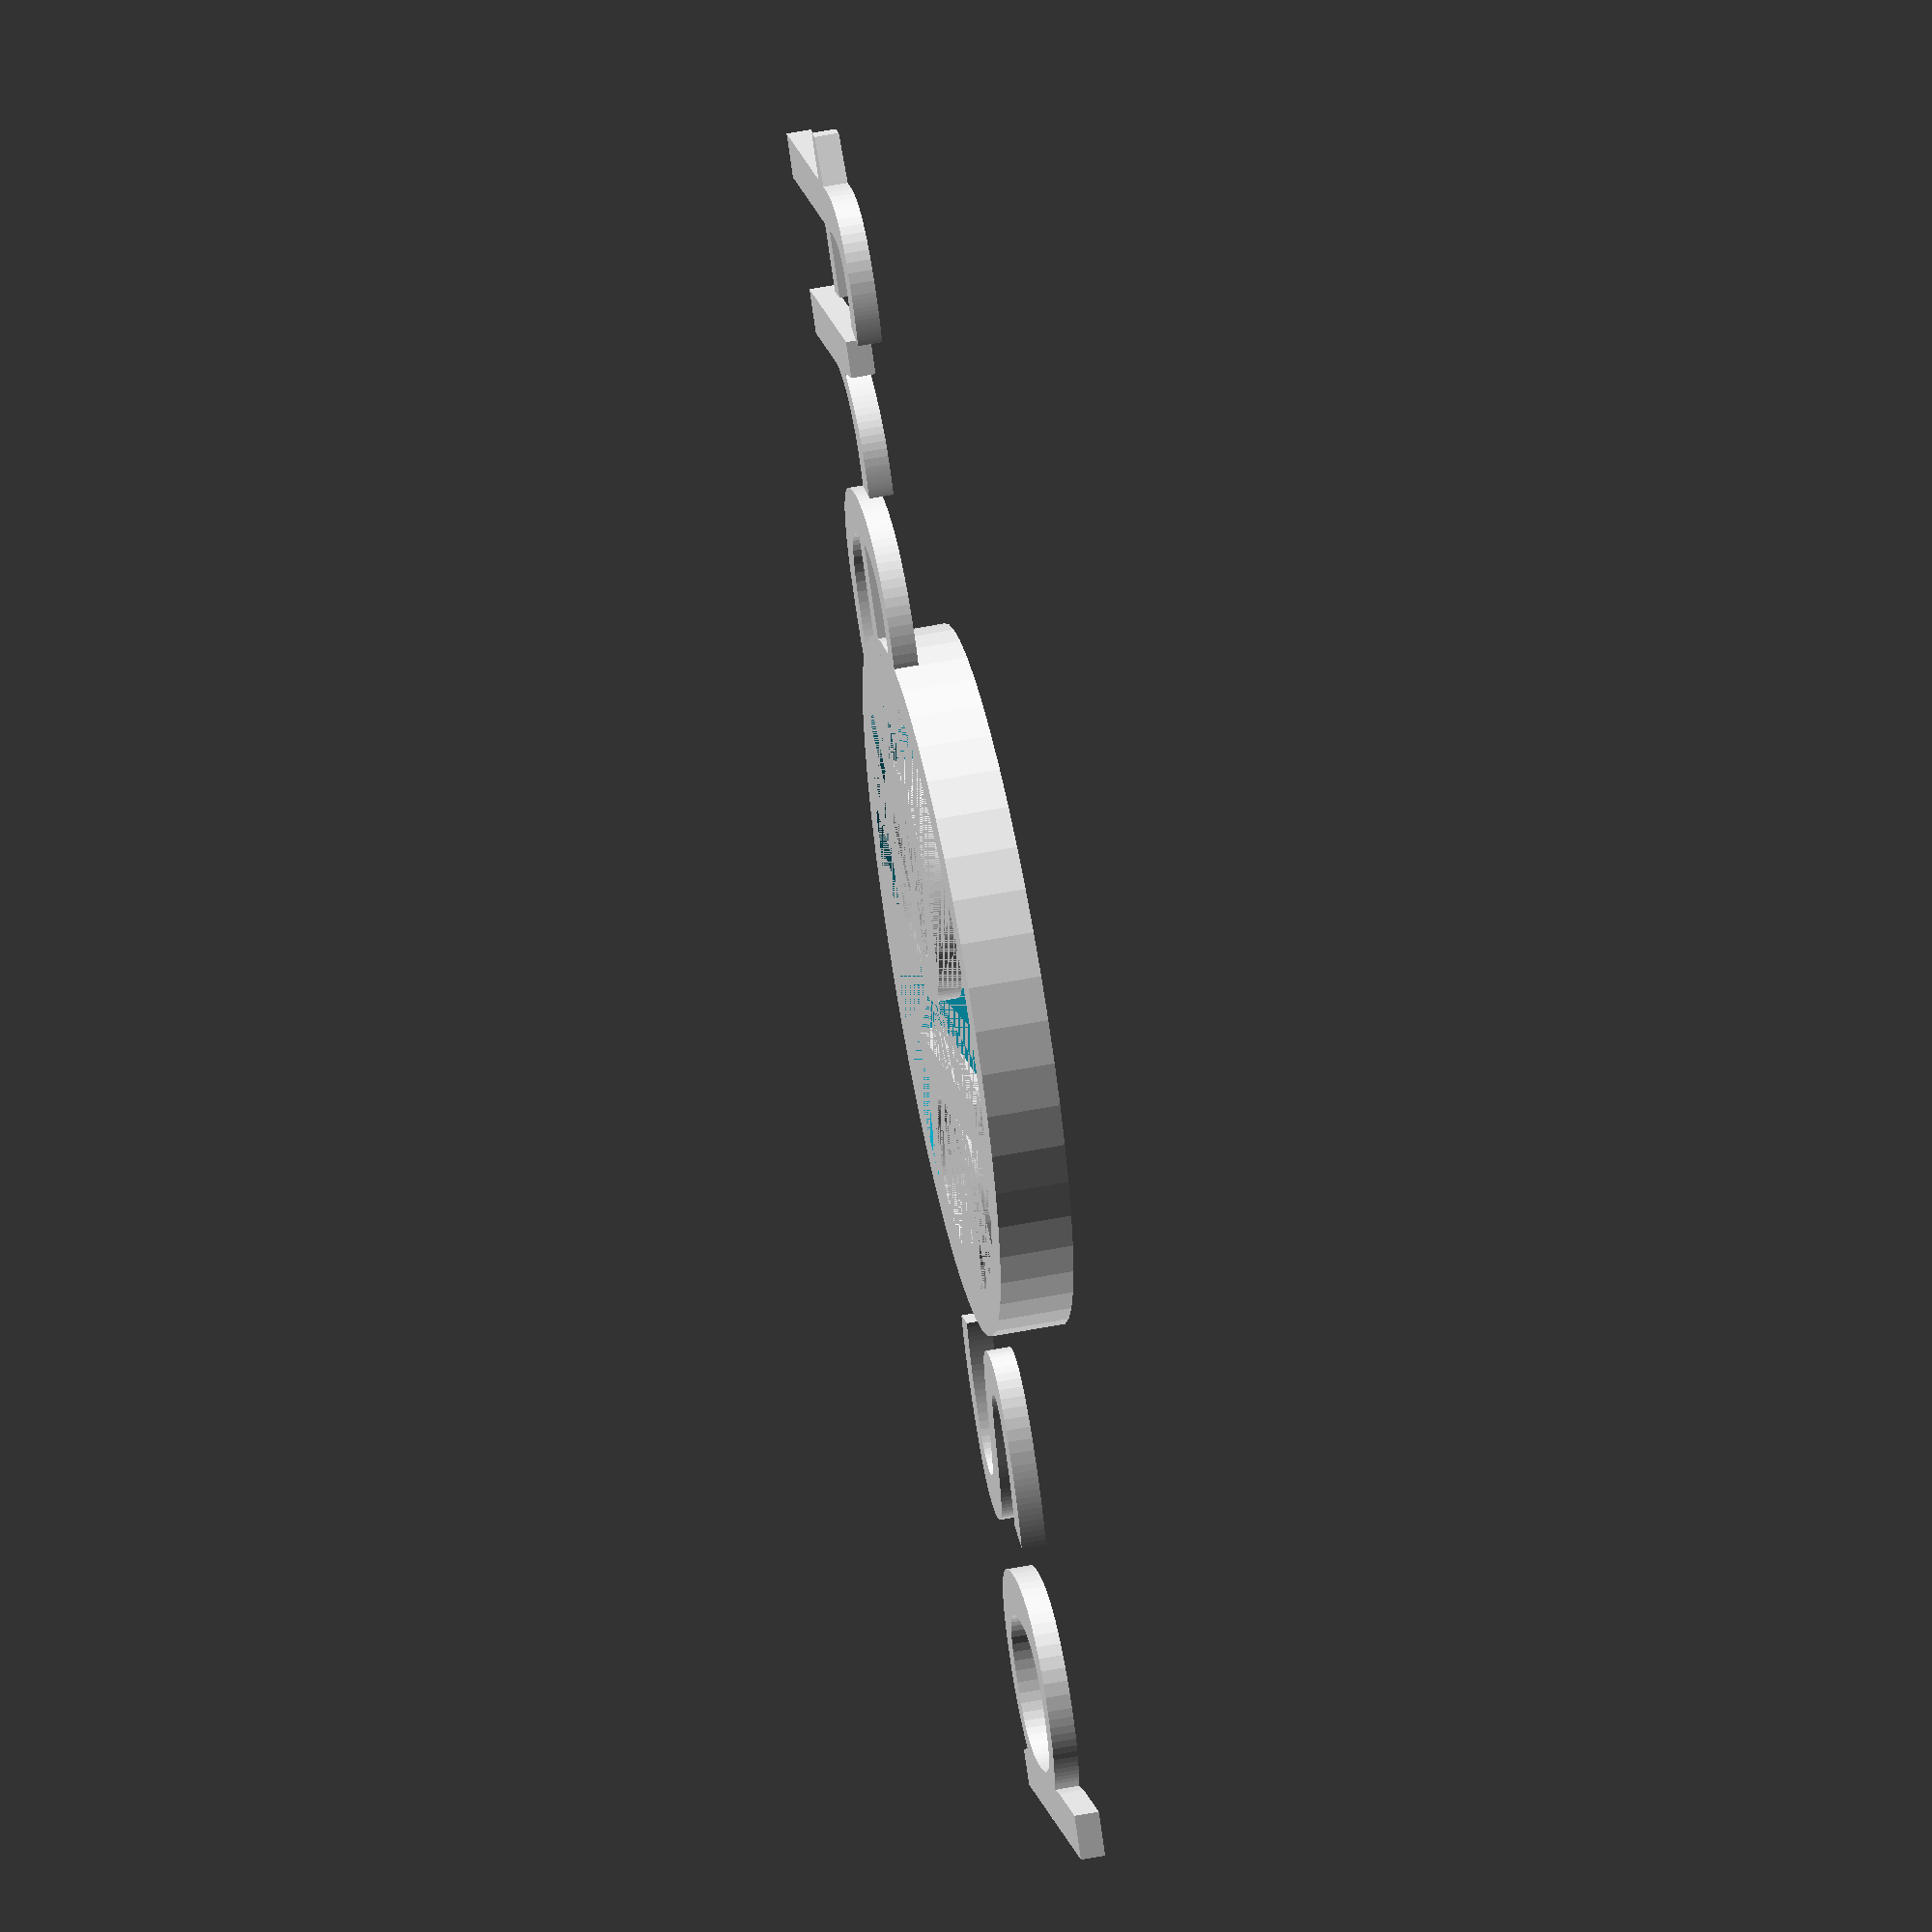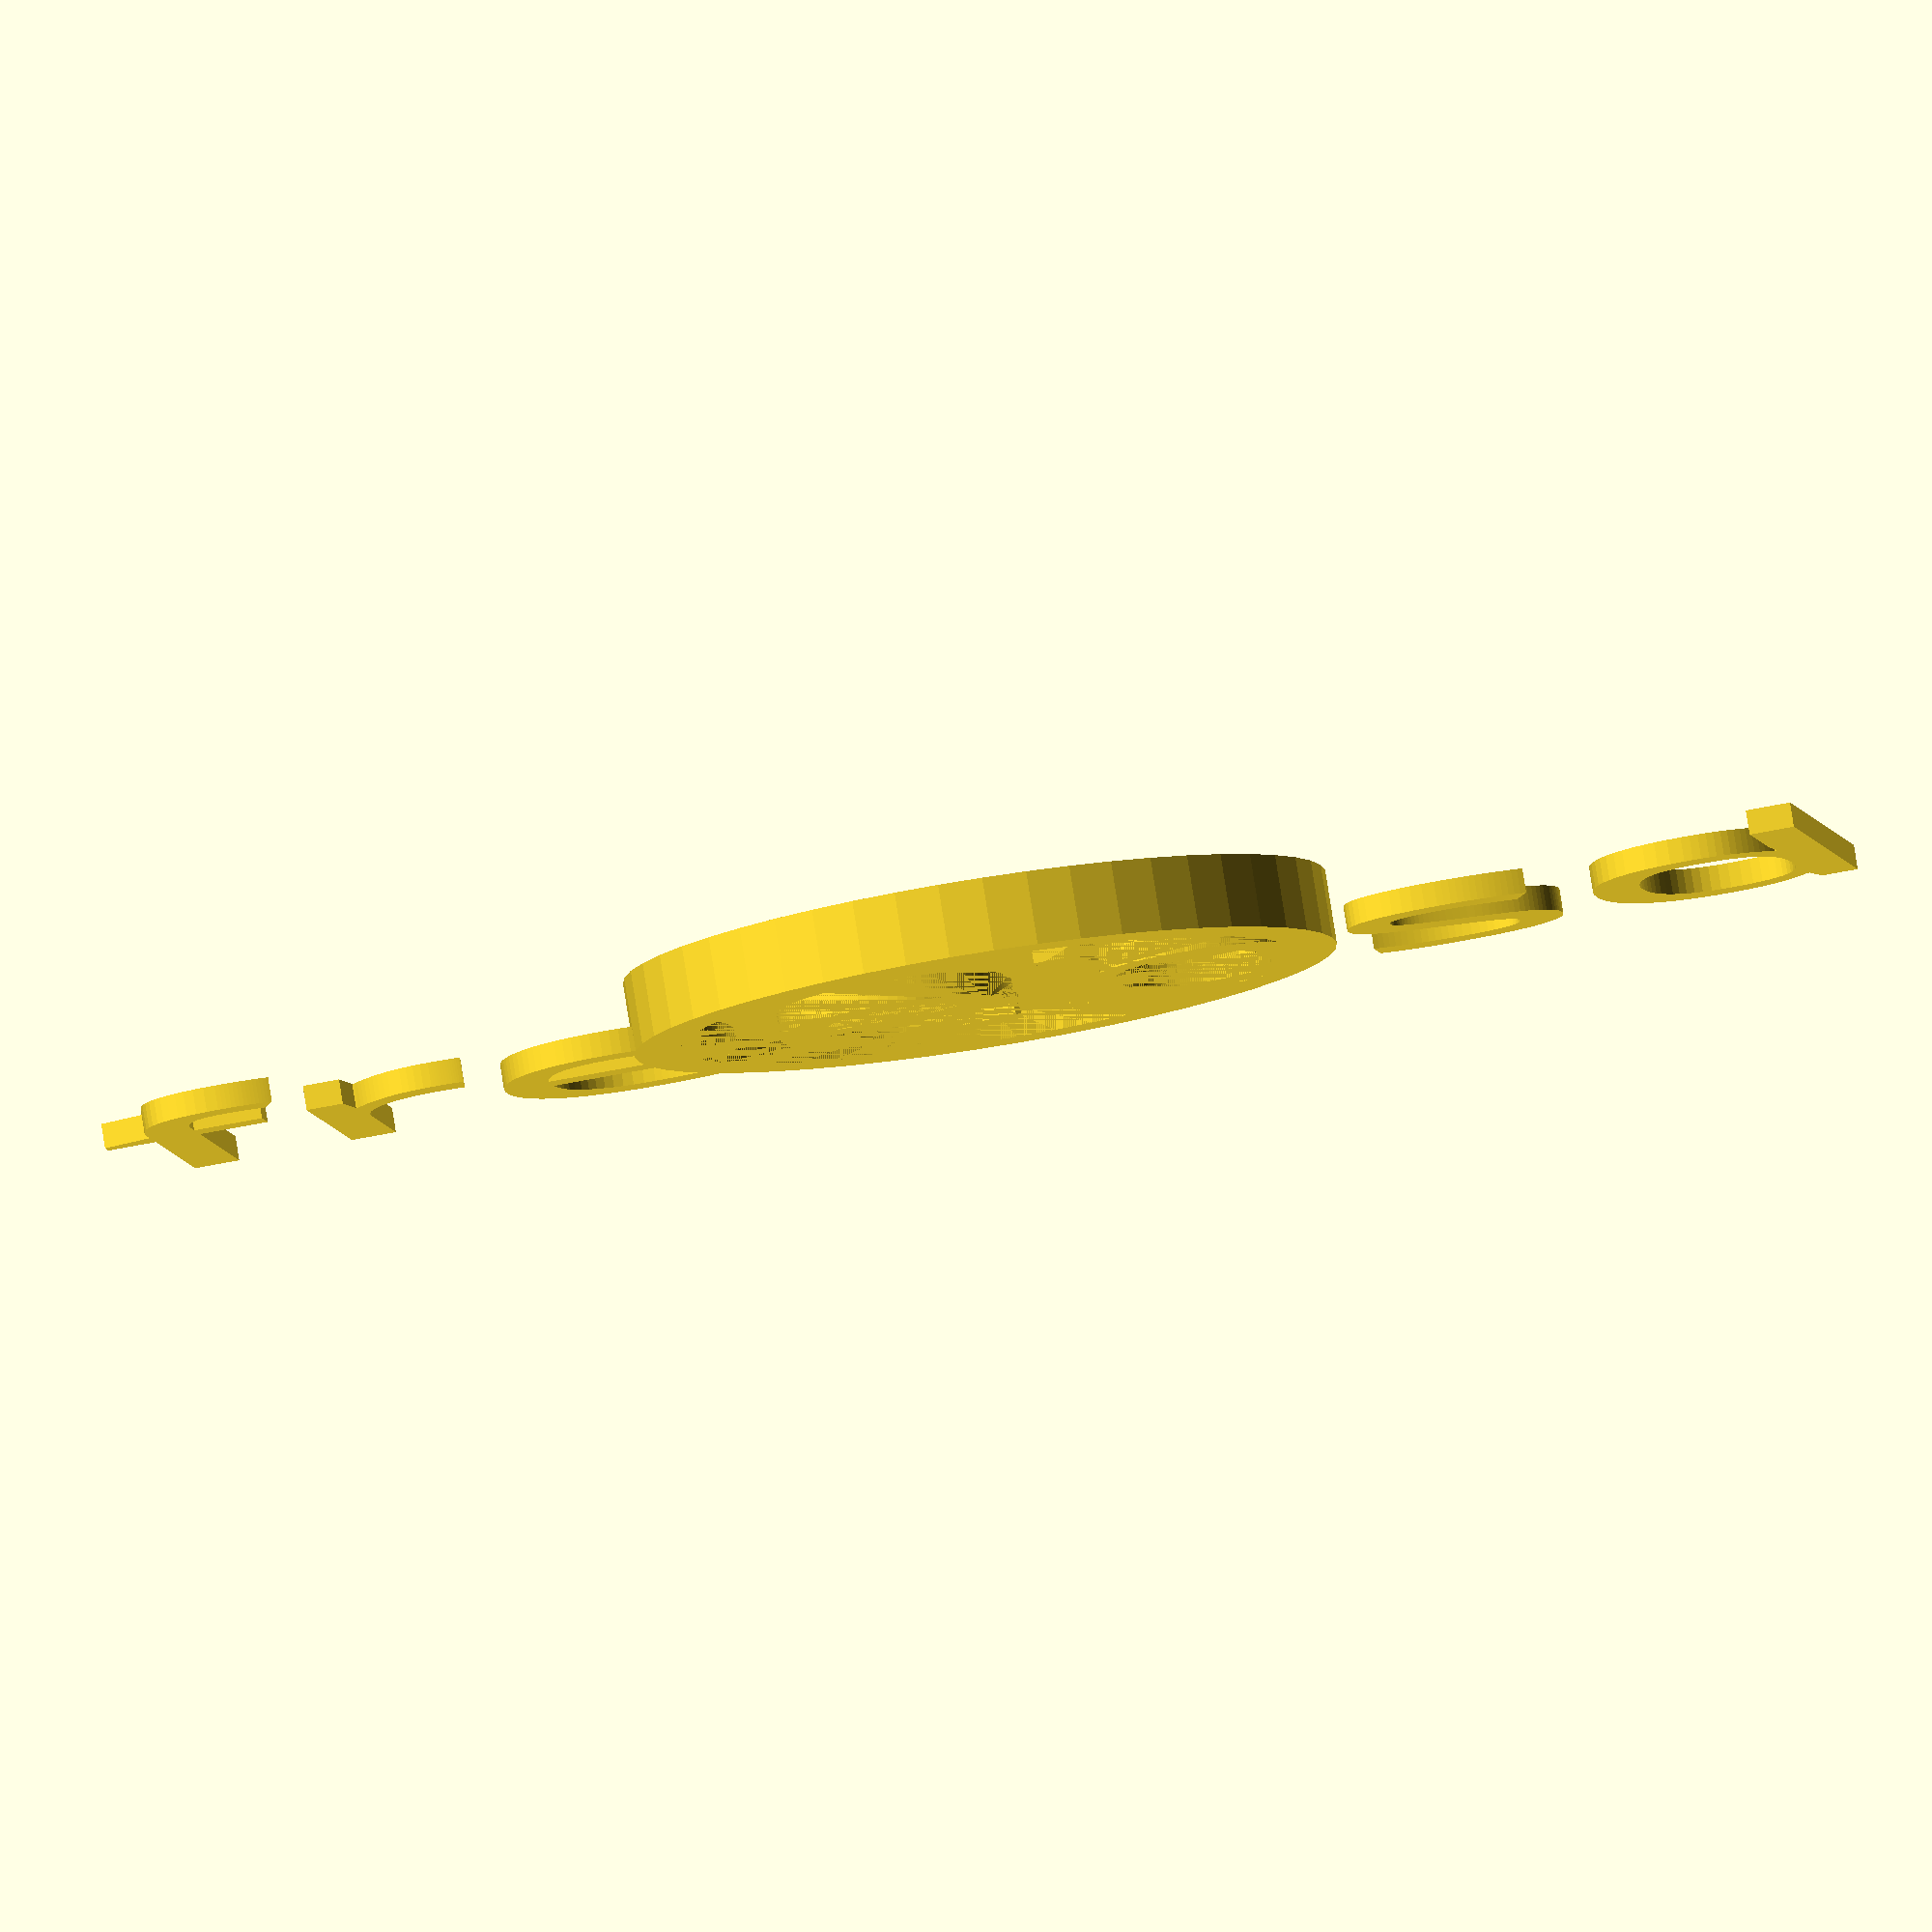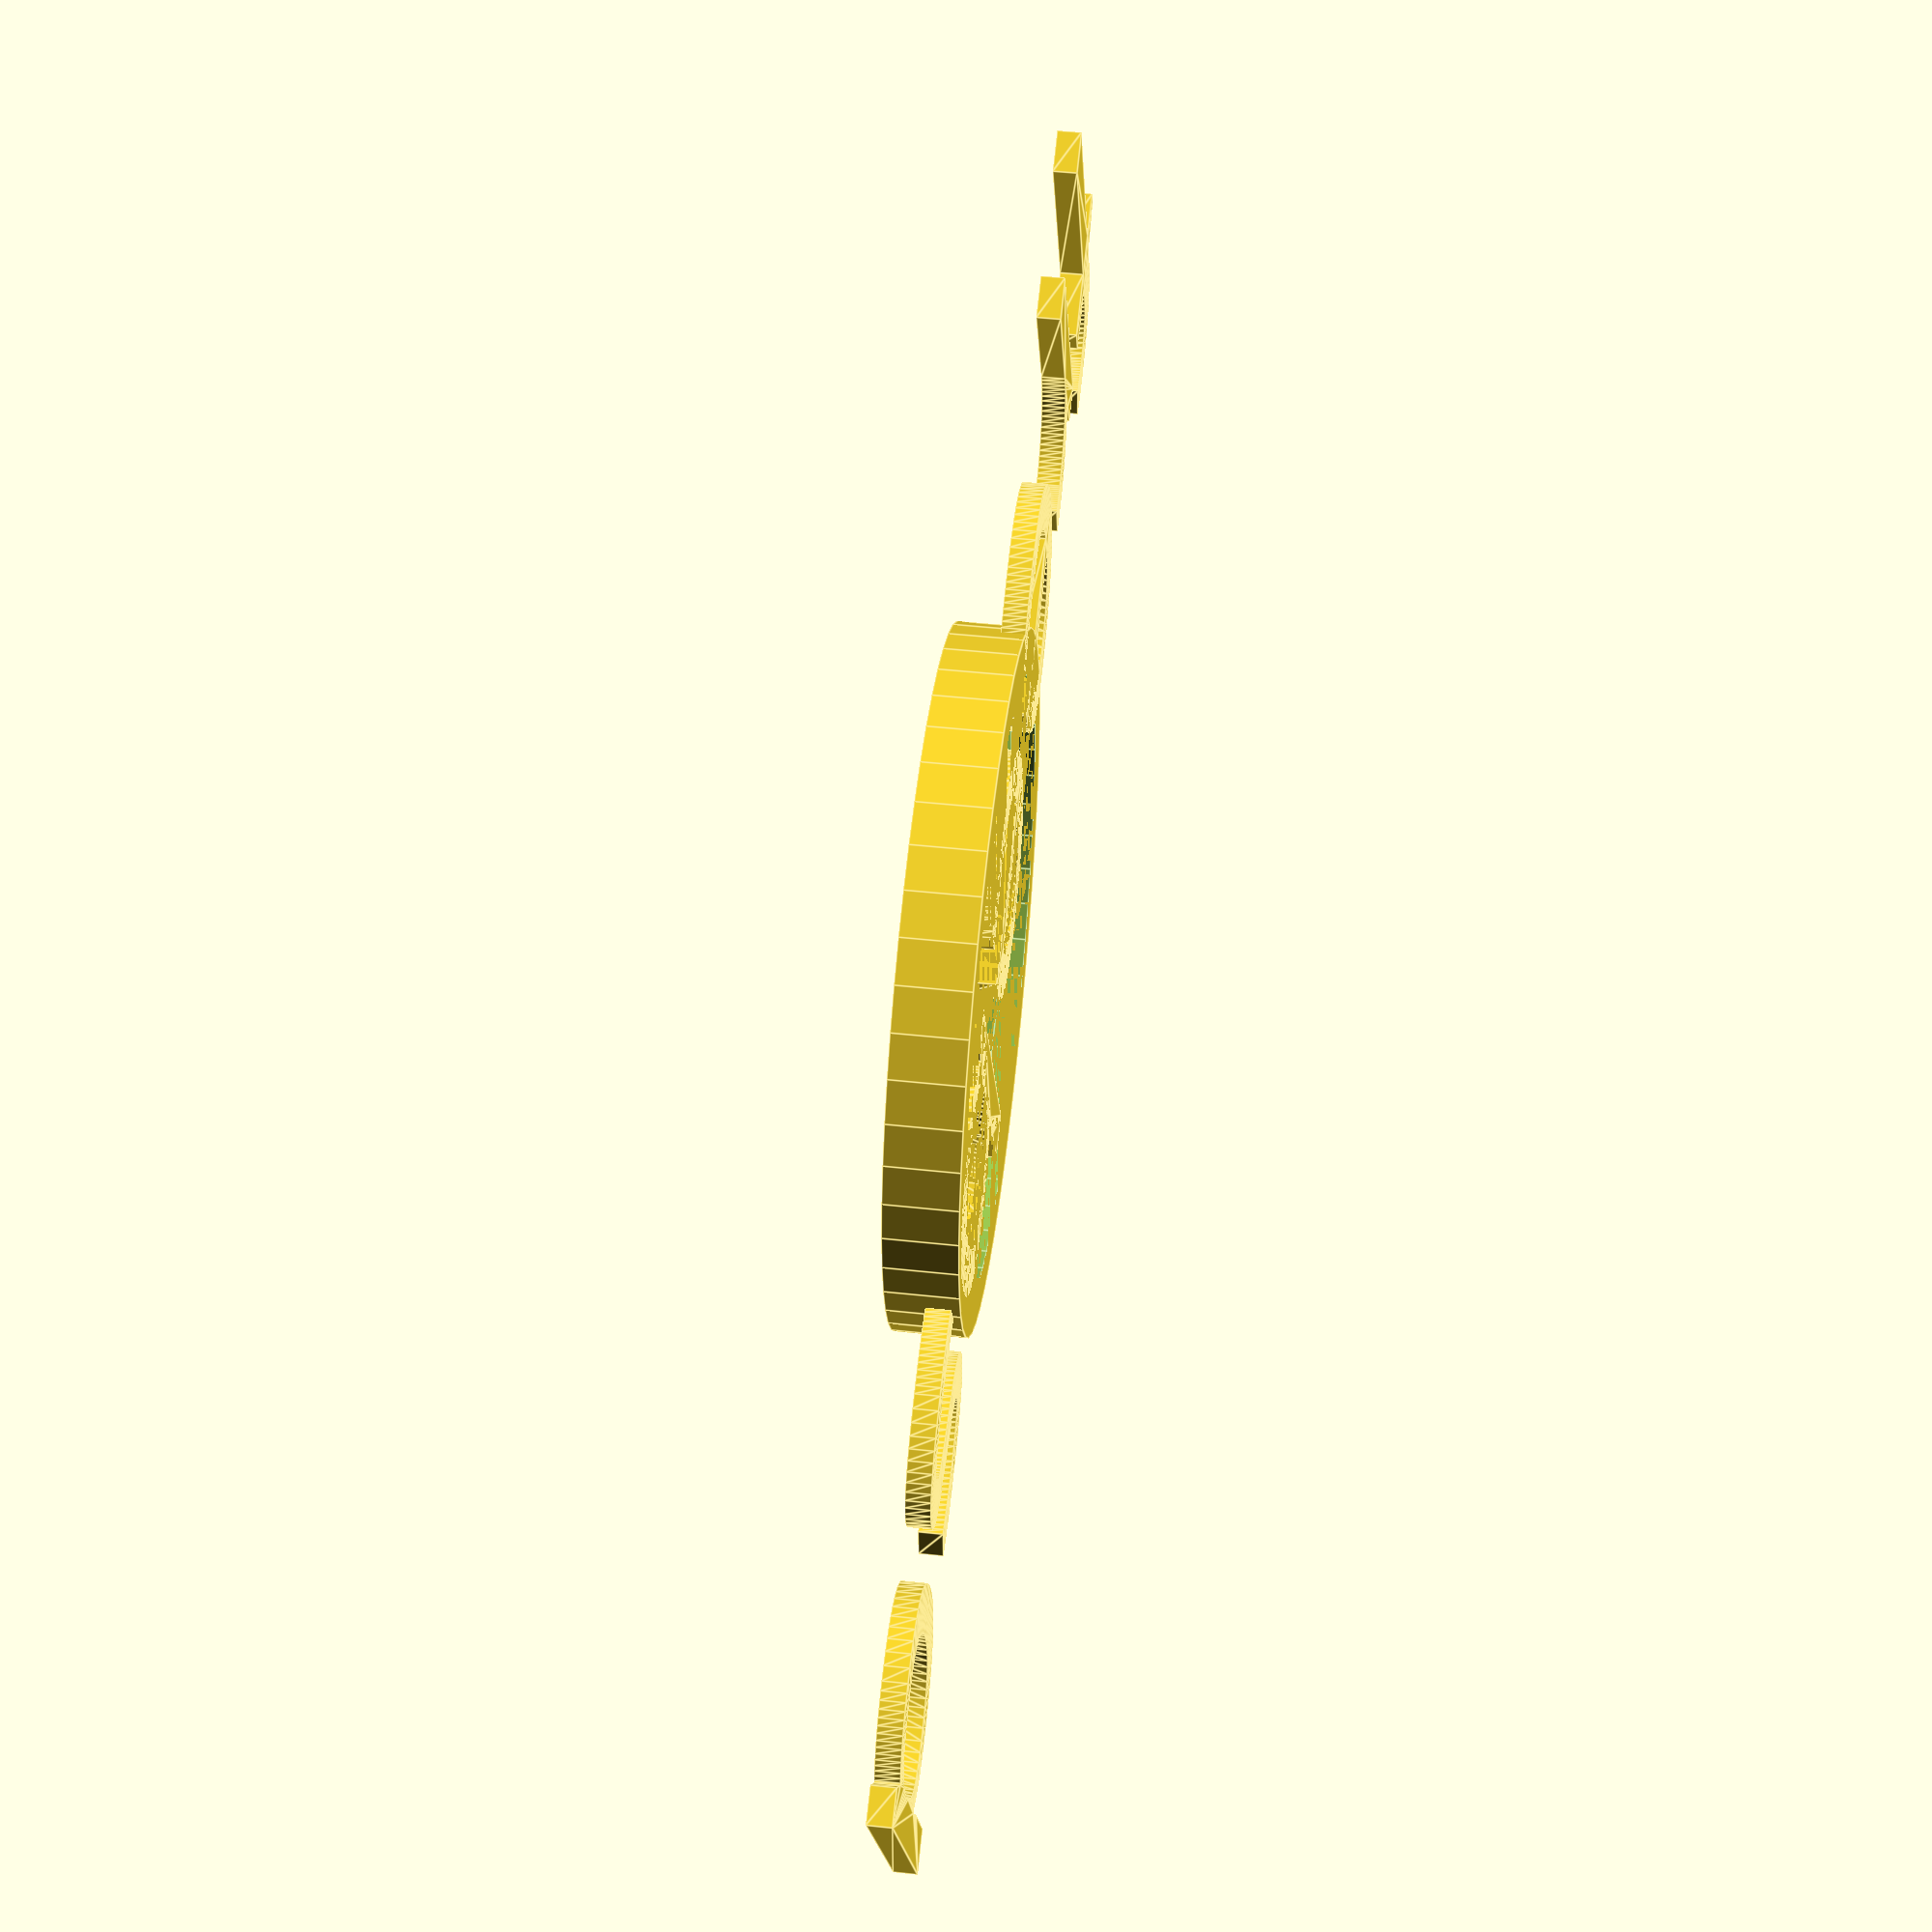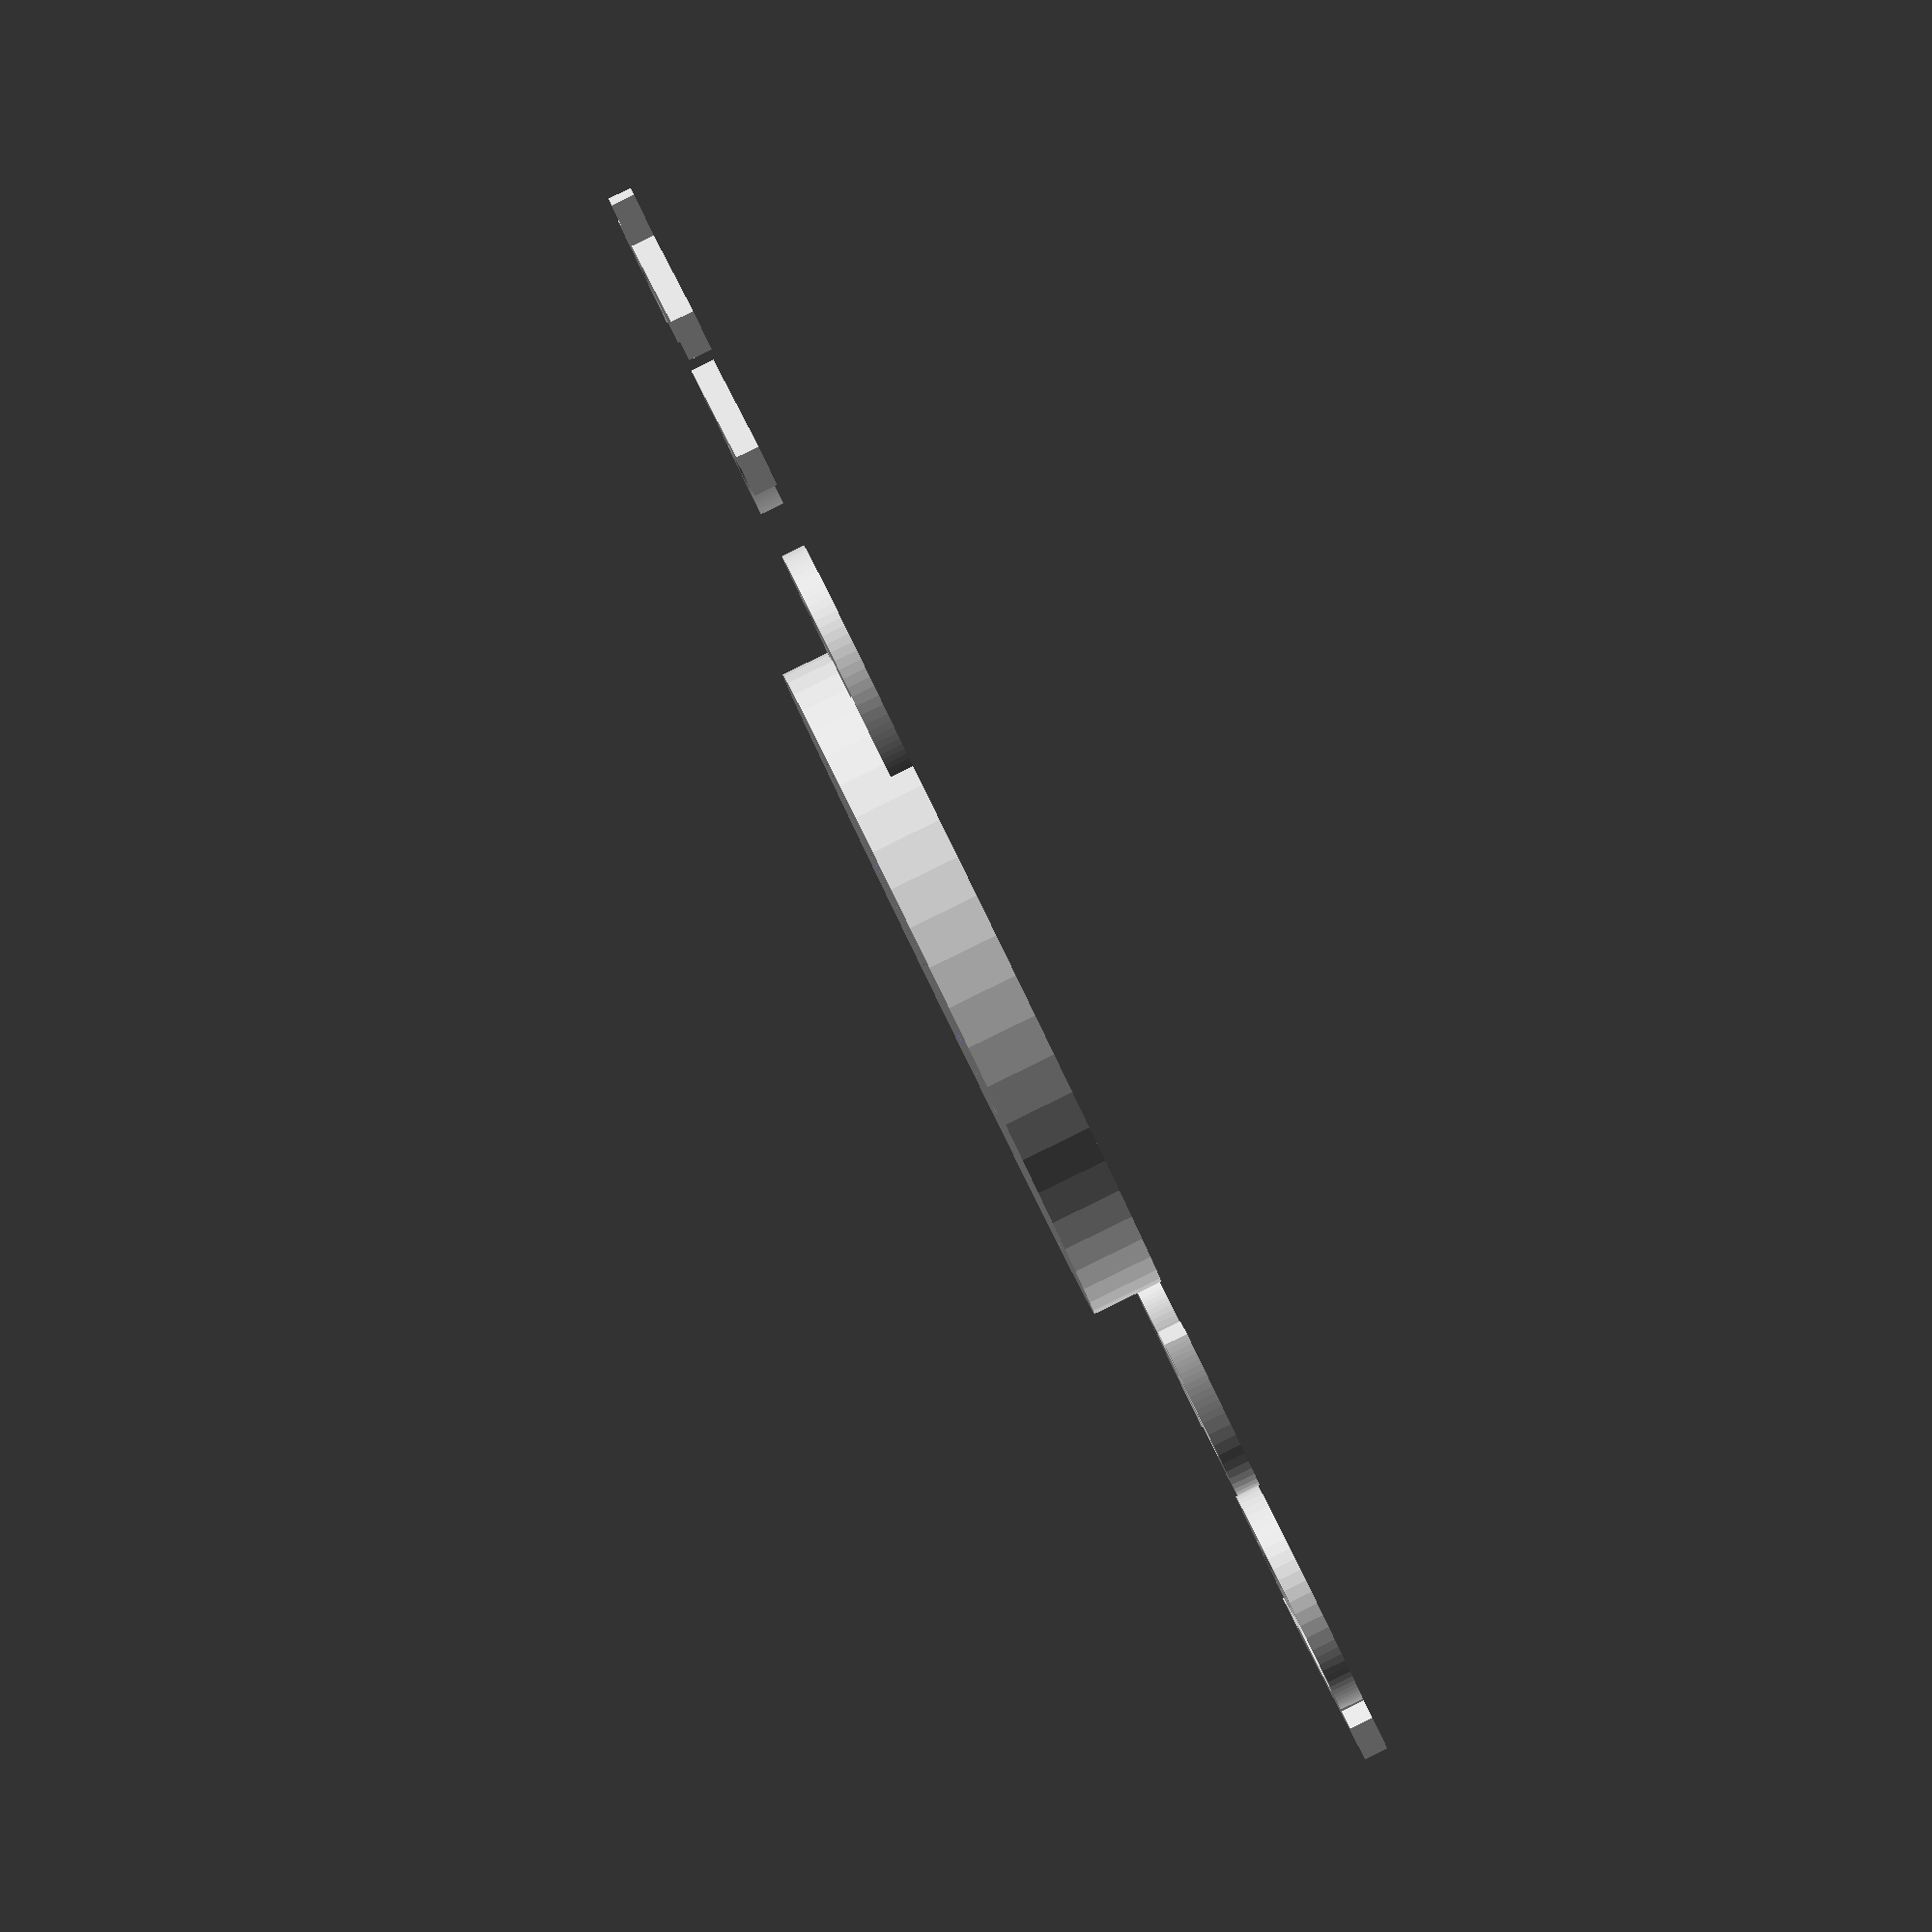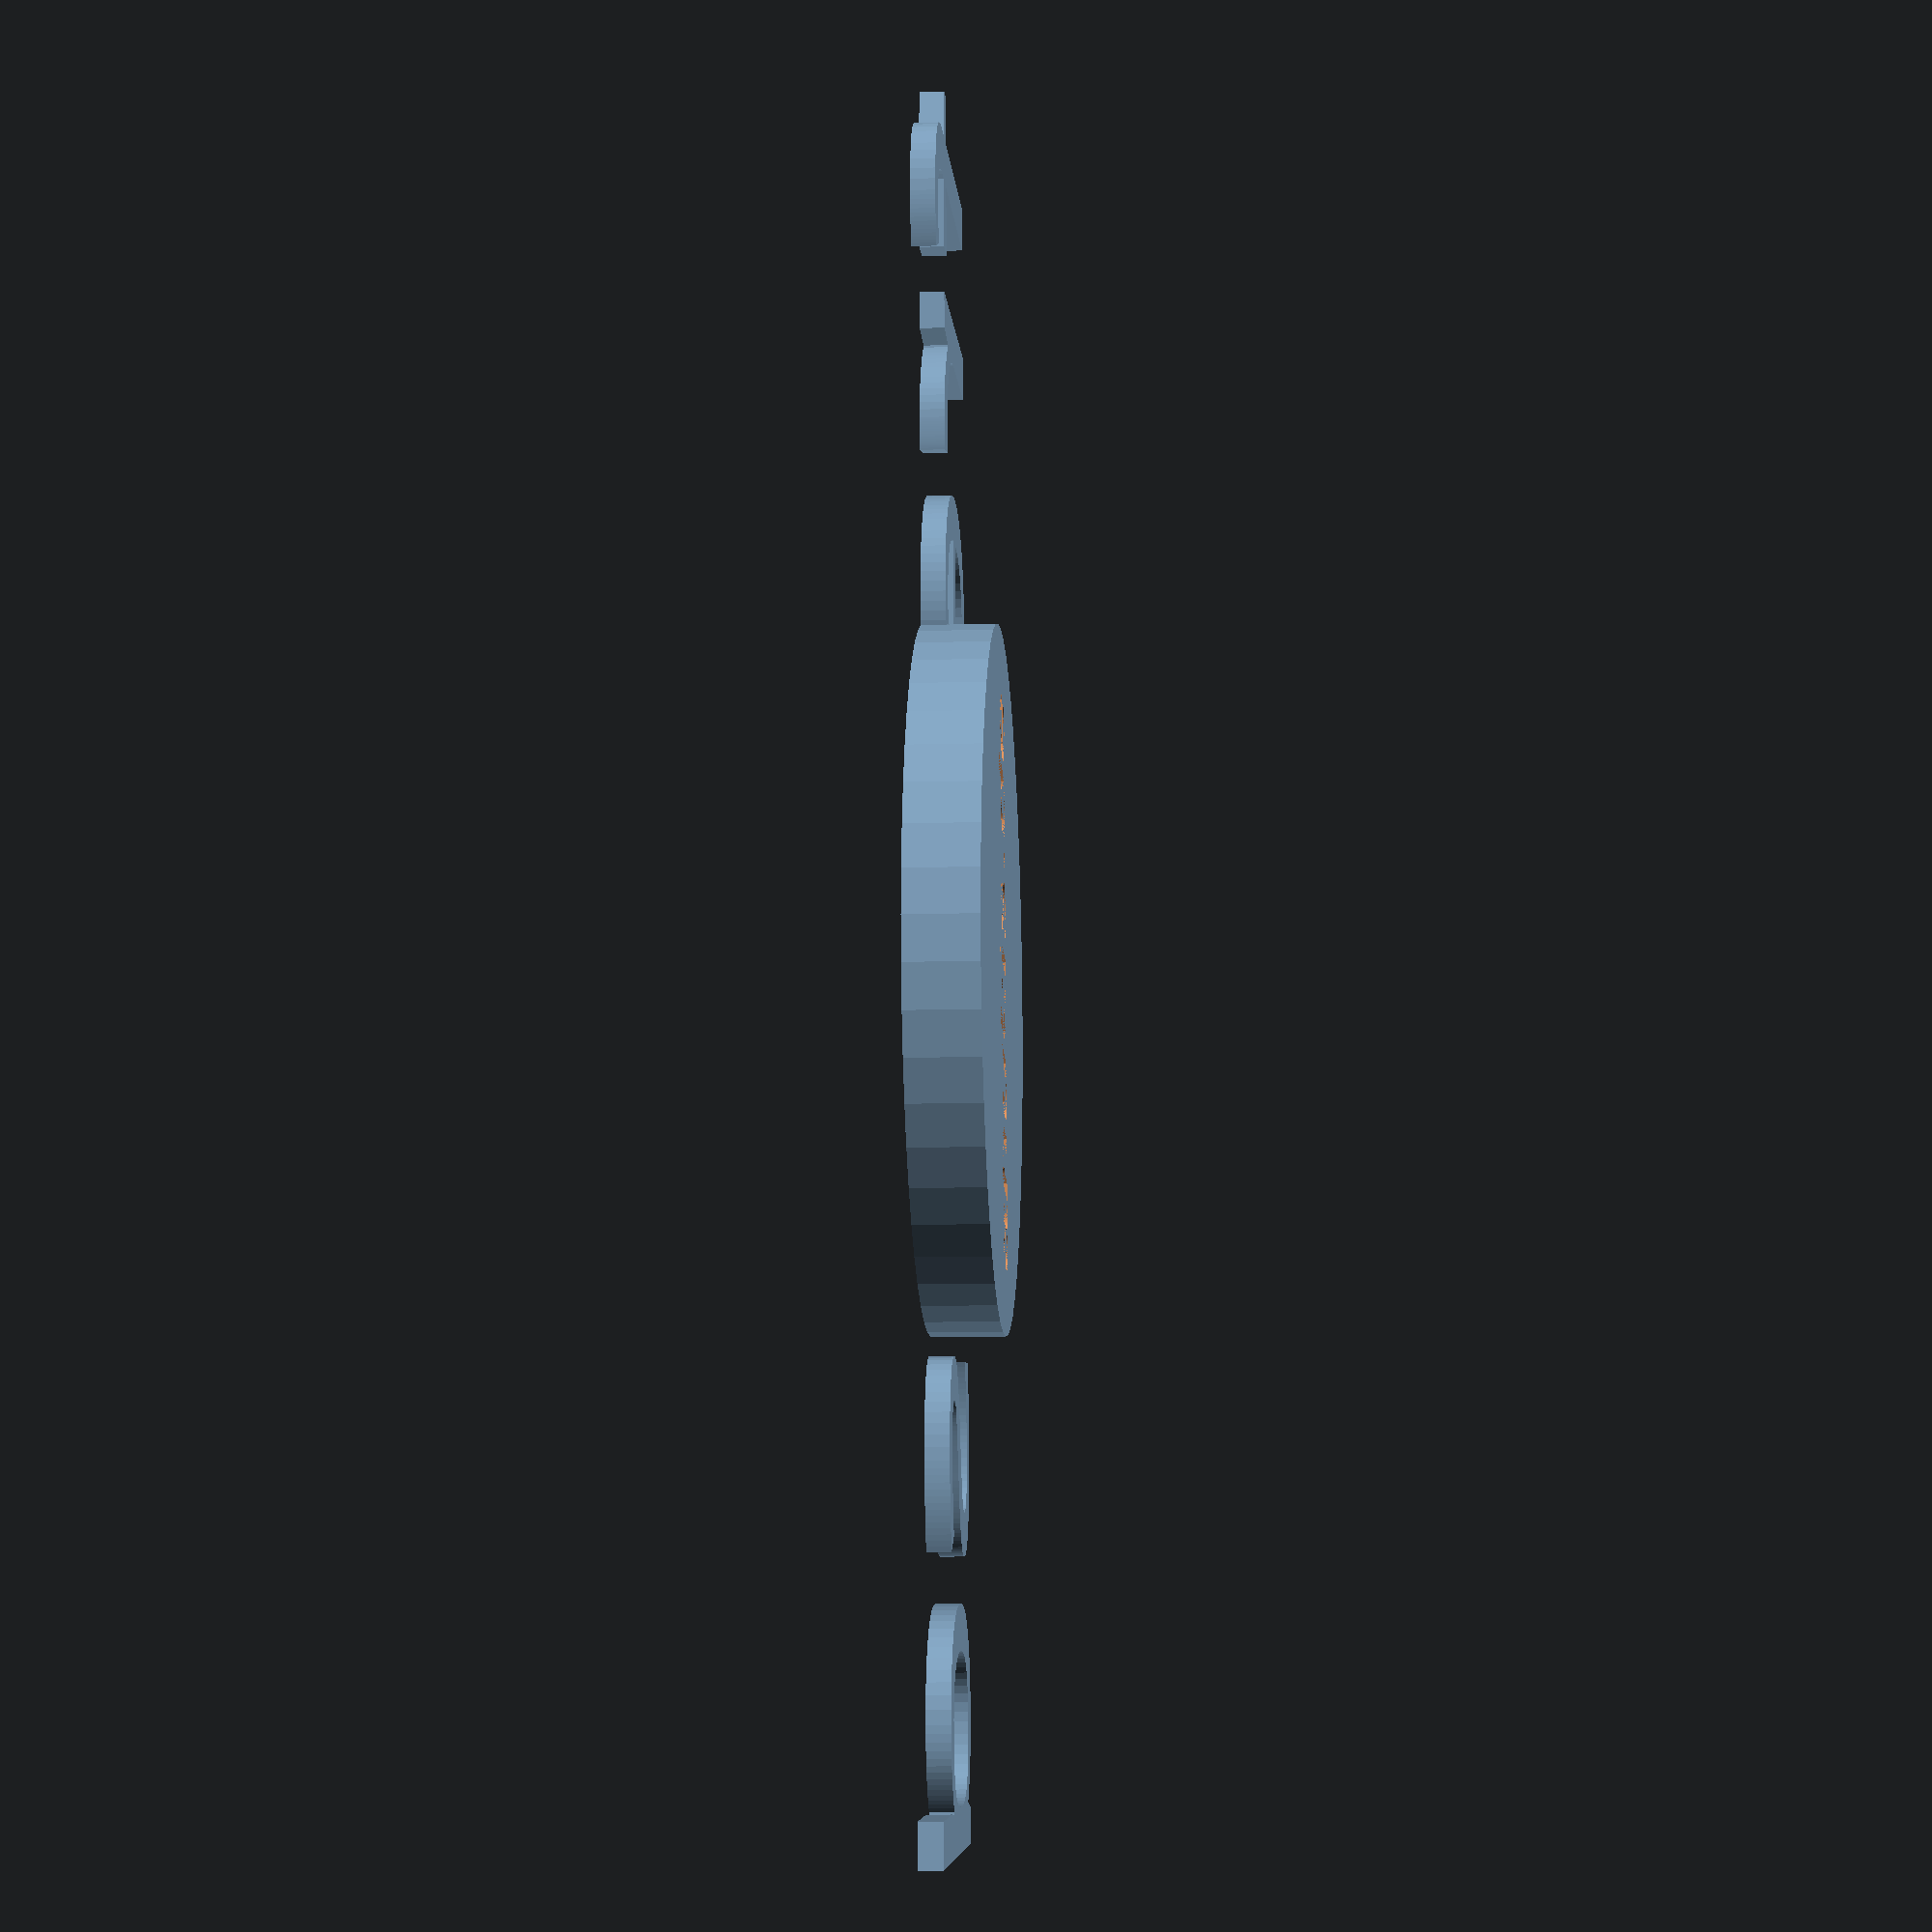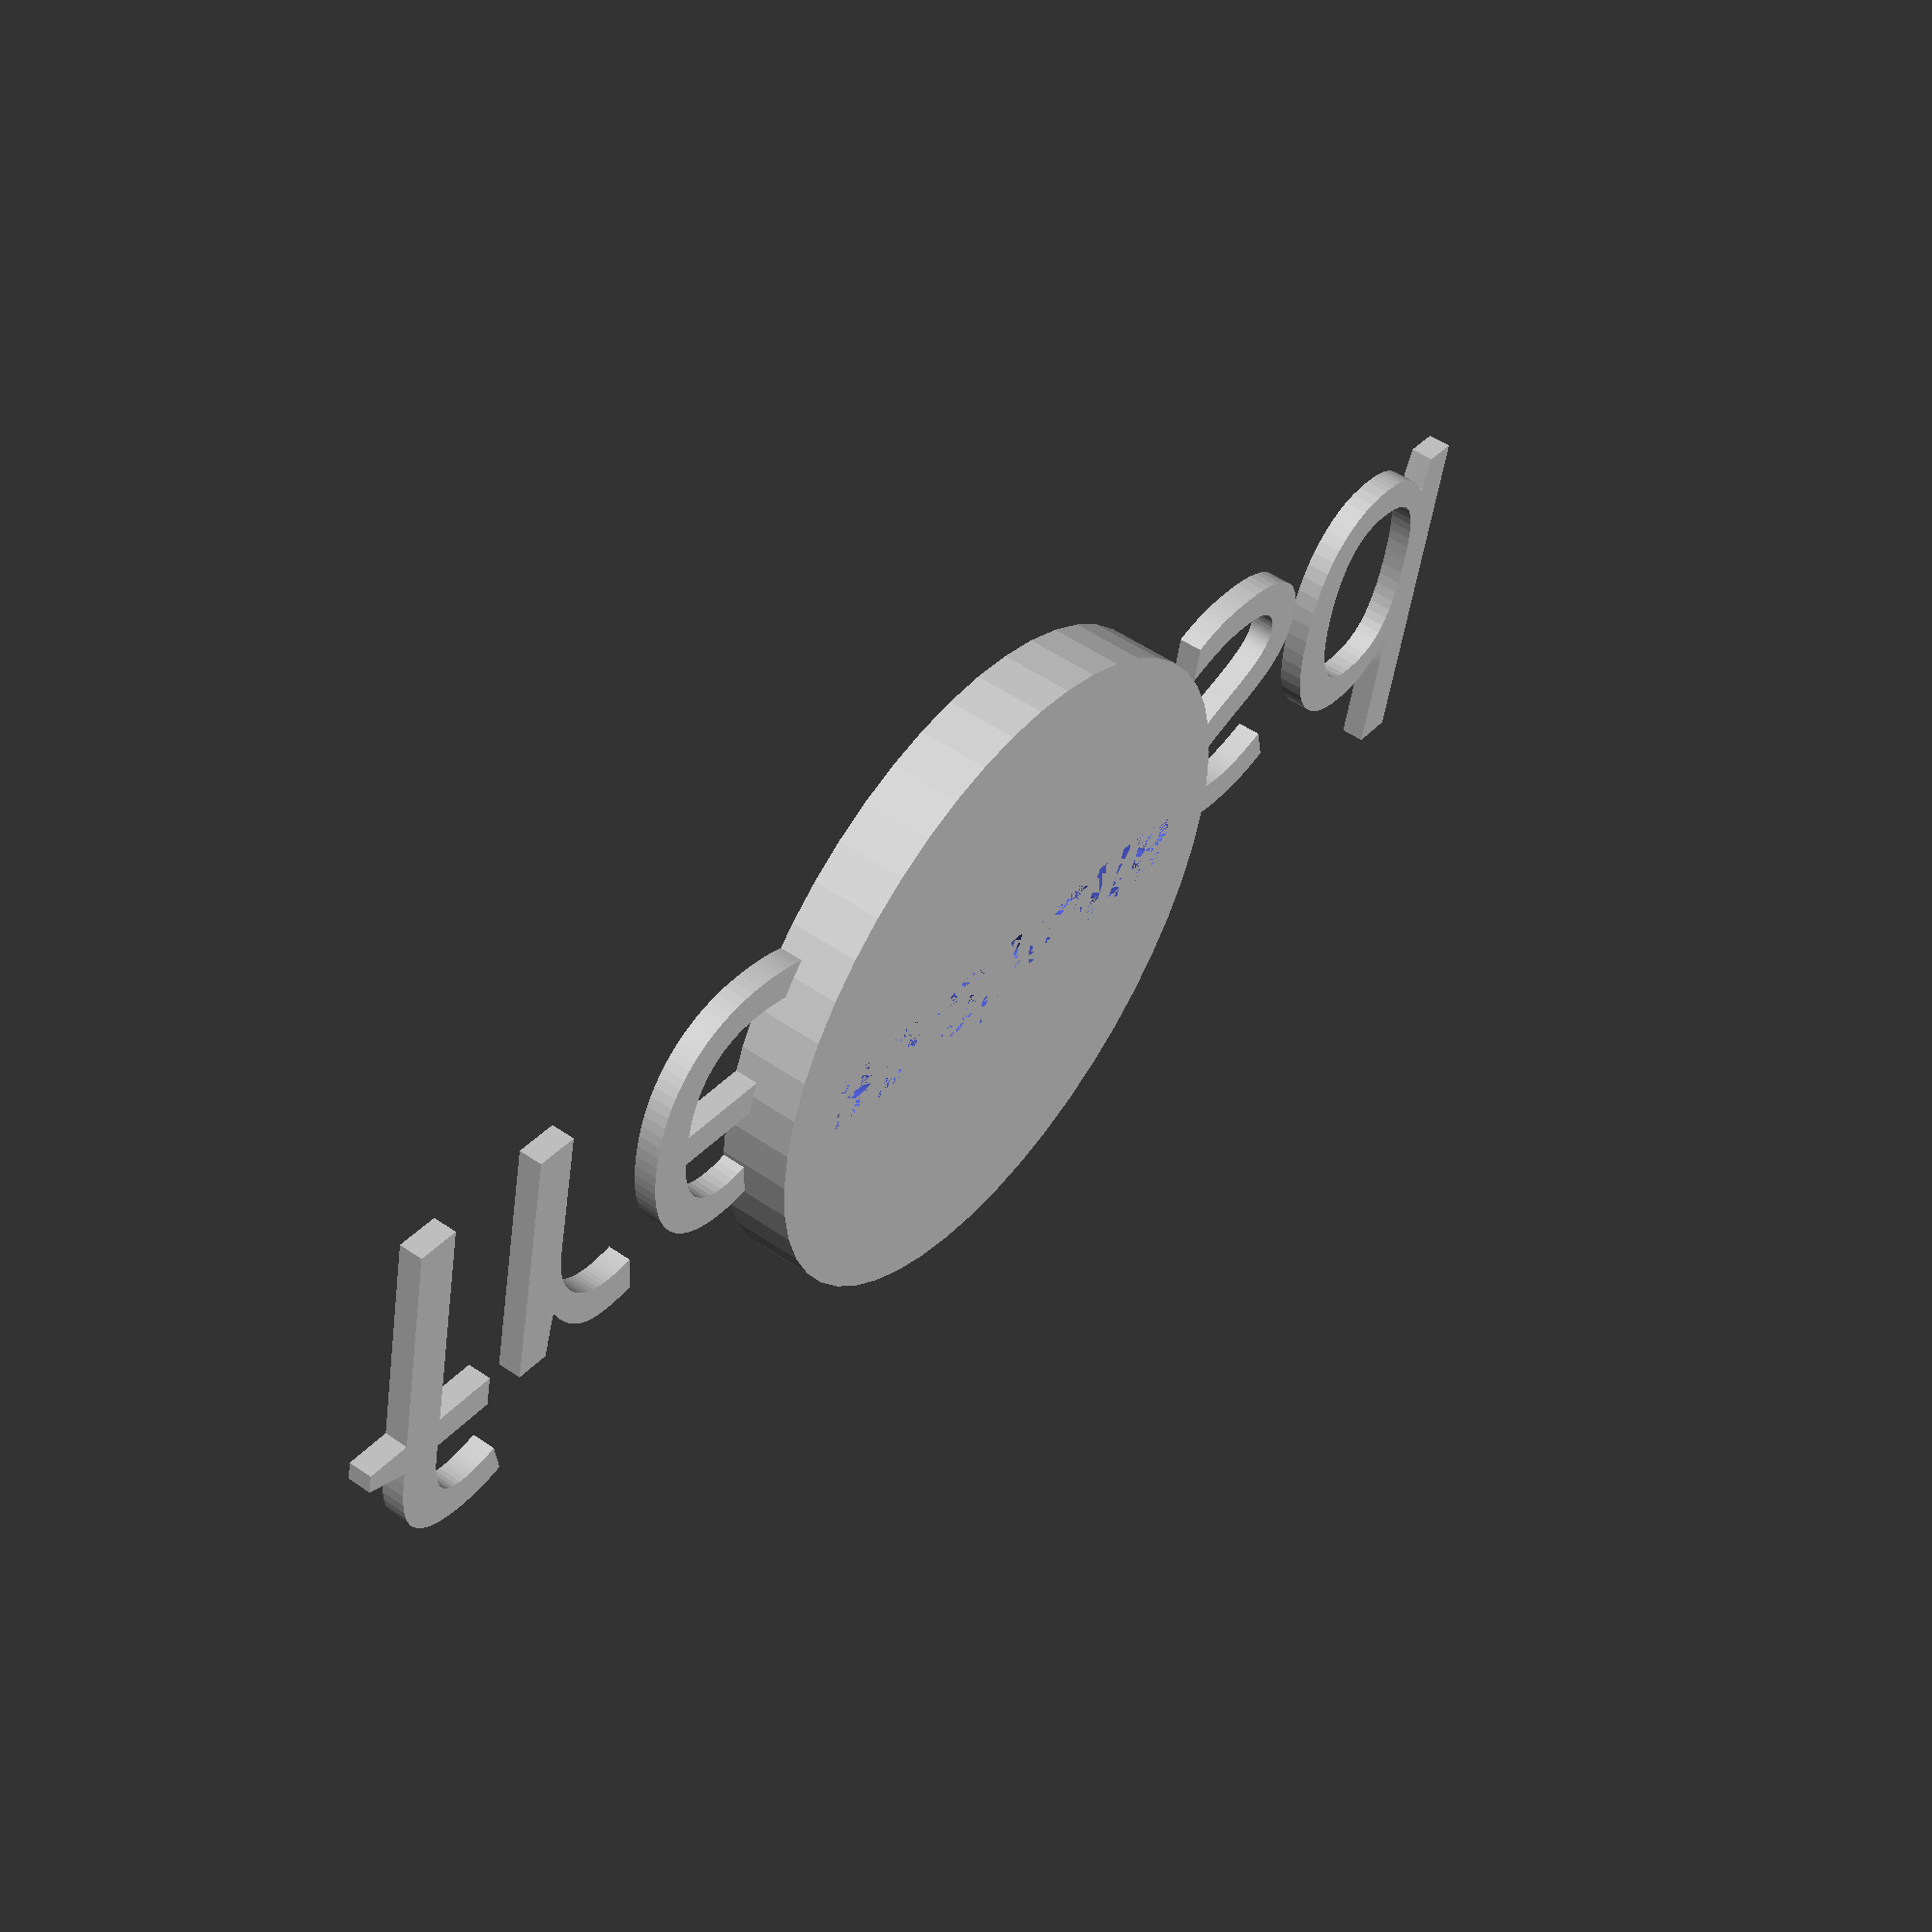
<openscad>
icon="freebsd";
size=12;
backtext="anukis.de";
backtextsize=3;
font="font awesome 5 brands";


module coin(label="", dia=23, height=2.4, siz=10, fnt = "Liberation Sans") {
    $fn=50;
    difference(){
        union(){
                difference(){
                    cylinder(r=dia/2, h=height);
                    translate([0,0,1.6]) cylinder(r=10, h=0.8);
                }
                translate([0,0,1.6,]) linear_extrude(0.8) {
                    text(label, size=siz,
                        halign = "center", valign="center",
                        font = fnt);
                }

        }
        translate([0,0,0.4]) rotate([180,0,180]) linear_extrude(0.4) {
            text(backtext, size=backtextsize,
                halign = "center", valign="center",
                font = "Liberation Sans:style=Bold Italic");
        }
    }
}

coin(label=icon, siz=size, fnt=font);

//coin(label="eLAB", siz=5, fnt = "Liberation Sans:style=Bold Italic");
//coin(label="", siz=16, fnt = "font awesome 5 free"); // smile
//coin(label="", siz=12, fnt = "font awesome 5 brands"); // bitcoin
//coin(label="", siz=16, fnt = "font awesome 5 brands"); // ubuntu
//coin(label="", siz=12, fnt = "font awesome 5 brands"); // apple
//coin(label="", siz=12, fnt = "font awesome 5 brands"); // android
//coin(label="", siz=12, fnt = "font awesome 5 brands"); // linux
//coin(label="", siz=16, fnt = "font awesome 5 brands"); // github
//coin(label="", siz=12, fnt = "font awesome 5 brands"); // html5
//coin(label="", siz=12, fnt = "font awesome 5 brands"); // raspberry pi
//coin(label="", siz=16, fnt = "font awesome 5 brands"); // creative commons
//coin(label="", siz=12, fnt = "font awesome 5 brands"); // amazon
//coin(label="", siz=16, fnt = "font awesome 5 free:style=Solid"); // peace
//coin(label="", siz=16, fnt = "font awesome 5 free:style=Solid"); // yingyang
//coin(label="", siz=12, fnt = "font awesome 5 free:style=Solid"); // podcast
//coin(label="", siz=12, fnt = "font awesome 5 free:style=Solid"); // euro
//coin(label="", siz=12, fnt = "font awesome 5 free:style=Solid"); // recycle
//coin(label="", siz=10, fnt = "font awesome 5 free:style=Solid"); // robot
//coin(label="", siz=10, fnt = "font awesome 5 free:style=Solid"); // skull
//!coin(label="", siz=10, fnt = "font awesome 5 free:style=Solid"); // toxic

</openscad>
<views>
elev=121.3 azim=223.0 roll=101.2 proj=o view=solid
elev=277.8 azim=350.5 roll=351.0 proj=o view=wireframe
elev=131.2 azim=335.4 roll=263.2 proj=p view=edges
elev=91.3 azim=338.1 roll=296.0 proj=o view=wireframe
elev=11.4 azim=94.8 roll=93.8 proj=p view=solid
elev=308.1 azim=167.5 roll=126.8 proj=p view=solid
</views>
